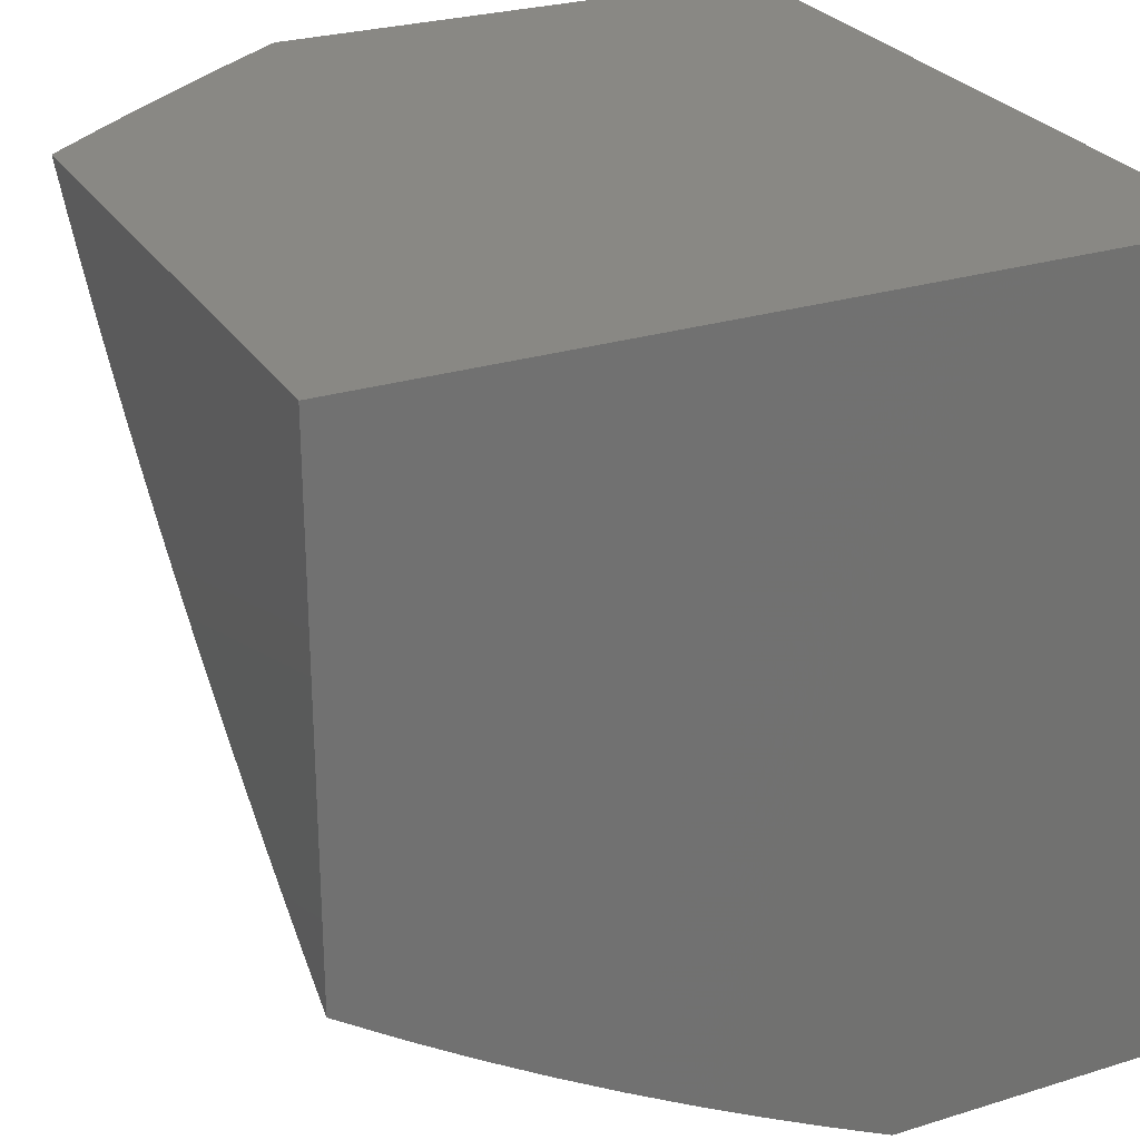
<metadata>
{"format":"stl","ext":"stl","renderer":"f3d","projection":"perspective","resolution":1024,"background":"white","views":[{"elev":26.8,"azim":-25.8,"up":"+Y"}]}
</metadata>
<code>
# stl→obj: 428 verts, 852 faces
v -3.736 -10 -4.933
v -3.645 -10 -5
v -3.697 -10.02 -4.944
v -3.612 -10.03 -5
v -3.668 -10.05 -4.944
v -3.639 -10.08 -4.944
v -3.695 -10.1 -4.887
v -3.665 -10.12 -4.887
v -3.721 -10.14 -4.829
v -3.689 -10.17 -4.829
v -3.743 -10.19 -4.77
v -3.71 -10.21 -4.77
v -3.764 -10.23 -4.71
v -3.729 -10.26 -4.71
v -3.782 -10.28 -4.65
v -3.746 -10.31 -4.65
v -3.797 -10.33 -4.588
v -3.76 -10.35 -4.588
v -3.81 -10.37 -4.526
v -3.772 -10.4 -4.526
v -3.821 -10.42 -4.463
v -3.781 -10.45 -4.463
v -3.829 -10.47 -4.399
v -3.788 -10.5 -4.399
v -3.834 -10.51 -4.334
v -3.792 -10.54 -4.334
v -3.837 -10.56 -4.269
v -3.794 -10.59 -4.269
v -3.816 -10.6 -4.236
v -3.771 -10.63 -4.236
v -3.793 -10.64 -4.203
v -3.747 -10.67 -4.203
v -3.768 -10.68 -4.169
v -3.722 -10.7 -4.169
v -3.743 -10.71 -4.136
v -3.695 -10.74 -4.136
v -3.715 -10.75 -4.102
v -3.667 -10.78 -4.102
v -3.687 -10.79 -4.068
v -3.637 -10.82 -4.068
v -3.656 -10.83 -4.034
v -3.606 -10.85 -4.034
v -3.681 -10.83 -4
v -3.599 -10.88 -4
v -3.554 -10.88 -4.034
v -3.517 -10.92 -4
v -3.502 -10.91 -4.034
v -3.449 -10.93 -4.034
v -3.483 -10.9 -4.068
v -3.431 -10.92 -4.068
v -3.465 -10.89 -4.102
v -3.412 -10.91 -4.102
v -3.446 -10.88 -4.136
v -3.394 -10.9 -4.136
v -3.427 -10.87 -4.169
v -3.375 -10.89 -4.169
v -3.407 -10.85 -4.203
v -3.356 -10.88 -4.203
v -3.388 -10.84 -4.236
v -3.337 -10.87 -4.236
v -3.368 -10.83 -4.269
v -3.317 -10.86 -4.269
v -3.329 -10.81 -4.334
v -3.278 -10.84 -4.334
v -3.288 -10.79 -4.399
v -3.239 -10.81 -4.399
v -3.247 -10.76 -4.463
v -3.198 -10.79 -4.463
v -3.206 -10.74 -4.526
v -3.158 -10.77 -4.526
v -3.164 -10.72 -4.588
v -3.116 -10.74 -4.588
v -3.121 -10.69 -4.65
v -3.074 -10.72 -4.65
v -3.078 -10.67 -4.71
v -3.032 -10.69 -4.71
v -3 -10.69 -4.74
v -3 -10.75 -4.649
v -3.577 -10.06 -5
v -3.608 -10.1 -4.944
v -3.633 -10.15 -4.887
v -3.656 -10.2 -4.829
v -3.676 -10.24 -4.77
v -3.694 -10.29 -4.71
v -3.709 -10.33 -4.65
v -3.722 -10.38 -4.588
v -3.733 -10.43 -4.526
v -3.741 -10.48 -4.463
v -3.746 -10.52 -4.399
v -3.749 -10.57 -4.334
v -3.749 -10.62 -4.269
v -3.726 -10.66 -4.236
v -3.701 -10.69 -4.203
v -3.674 -10.73 -4.169
v -3.647 -10.77 -4.136
v -3.617 -10.81 -4.102
v -3.586 -10.84 -4.068
v -3.542 -10.09 -5
v -3.577 -10.13 -4.944
v -3.601 -10.18 -4.887
v -3.623 -10.22 -4.829
v -3.641 -10.27 -4.77
v -3.658 -10.32 -4.71
v -3.672 -10.36 -4.65
v -3.684 -10.41 -4.588
v -3.693 -10.46 -4.526
v -3.699 -10.5 -4.463
v -3.704 -10.55 -4.399
v -3.705 -10.6 -4.334
v -3.704 -10.65 -4.269
v -3.68 -10.68 -4.236
v -3.654 -10.72 -4.203
v -3.626 -10.76 -4.169
v -3.597 -10.8 -4.136
v -3.567 -10.83 -4.102
v -3.535 -10.87 -4.068
v -3.506 -10.13 -5
v -3.546 -10.16 -4.944
v -3.568 -10.2 -4.887
v -3.588 -10.25 -4.829
v -3.606 -10.3 -4.77
v -3.621 -10.34 -4.71
v -3.634 -10.39 -4.65
v -3.644 -10.44 -4.588
v -3.652 -10.48 -4.526
v -3.658 -10.53 -4.463
v -3.66 -10.58 -4.399
v -3.661 -10.63 -4.334
v -3.658 -10.67 -4.269
v -3.633 -10.71 -4.236
v -3.606 -10.75 -4.203
v -3.577 -10.79 -4.169
v -3.548 -10.82 -4.136
v -3.516 -10.86 -4.102
v -3.469 -10.16 -5
v -3.513 -10.18 -4.944
v -3.535 -10.23 -4.887
v -3.553 -10.28 -4.829
v -3.57 -10.32 -4.77
v -3.584 -10.37 -4.71
v -3.595 -10.42 -4.65
v -3.604 -10.46 -4.588
v -3.611 -10.51 -4.526
v -3.615 -10.56 -4.463
v -3.616 -10.61 -4.399
v -3.615 -10.65 -4.334
v -3.612 -10.7 -4.269
v -3.585 -10.74 -4.236
v -3.557 -10.78 -4.203
v -3.528 -10.81 -4.169
v -3.497 -10.85 -4.136
v -3.43 -10.19 -5
v -3.48 -10.21 -4.944
v -3.5 -10.26 -4.887
v -3.518 -10.3 -4.829
v -3.533 -10.35 -4.77
v -3.545 -10.4 -4.71
v -3.556 -10.44 -4.65
v -3.563 -10.49 -4.588
v -3.569 -10.54 -4.526
v -3.571 -10.59 -4.463
v -3.572 -10.63 -4.399
v -3.569 -10.68 -4.334
v -3.565 -10.73 -4.269
v -3.537 -10.77 -4.236
v -3.508 -10.8 -4.203
v -3.477 -10.84 -4.169
v -3.391 -10.22 -5
v -3.446 -10.24 -4.944
v -3.465 -10.28 -4.887
v -3.481 -10.33 -4.829
v -3.495 -10.38 -4.77
v -3.506 -10.42 -4.71
v -3.515 -10.47 -4.65
v -3.522 -10.52 -4.588
v -3.526 -10.56 -4.526
v -3.527 -10.61 -4.463
v -3.526 -10.66 -4.399
v -3.523 -10.71 -4.334
v -3.517 -10.75 -4.269
v -3.488 -10.79 -4.236
v -3.458 -10.83 -4.203
v -3.412 -10.26 -4.944
v -3.351 -10.25 -5
v -3.376 -10.29 -4.944
v -3.31 -10.27 -5
v -3.34 -10.31 -4.944
v -3.269 -10.3 -5
v -3.303 -10.34 -4.944
v -3.226 -10.33 -5
v -3.266 -10.36 -4.944
v -3.183 -10.36 -5
v -3.228 -10.39 -4.944
v -3.138 -10.39 -5
v -3.189 -10.41 -4.944
v -3.15 -10.43 -4.944
v -3.199 -10.46 -4.887
v -3.158 -10.48 -4.887
v -3.206 -10.5 -4.829
v -3.164 -10.53 -4.829
v -3.211 -10.55 -4.77
v -3.168 -10.58 -4.77
v -3.213 -10.6 -4.71
v -3.169 -10.62 -4.71
v -3.213 -10.65 -4.65
v -3.167 -10.67 -4.65
v -3.211 -10.69 -4.588
v -3.093 -10.41 -5
v -3.11 -10.46 -4.944
v -3.117 -10.5 -4.887
v -3.122 -10.55 -4.829
v -3.124 -10.6 -4.77
v -3.123 -10.65 -4.71
v -3.047 -10.44 -5
v -3.069 -10.48 -4.944
v -3.075 -10.53 -4.887
v -3.078 -10.57 -4.829
v -3.079 -10.62 -4.77
v -3 -10.47 -5
v -3.027 -10.5 -4.944
v -3 -10.54 -4.915
v -3.032 -10.55 -4.887
v -3 -10.58 -4.872
v -3.034 -10.6 -4.829
v -3 -10.62 -4.829
v -3.034 -10.65 -4.77
v -3 -10.65 -4.784
v -3 -10.51 -4.958
v -3 -10.82 -4.556
v -3.019 -10.79 -4.588
v -3.059 -10.81 -4.526
v -3 -10.88 -4.461
v -3.099 -10.84 -4.463
v -3.138 -10.86 -4.399
v -3.034 -10.91 -4.399
v -3 -10.94 -4.365
v -3.071 -10.93 -4.334
v -3 -11 -4.268
v -3.108 -10.95 -4.269
v -3.089 -11 -4.204
v -3.126 -10.97 -4.236
v -3.144 -10.98 -4.203
v -3.233 -10.92 -4.236
v -3.251 -10.93 -4.203
v -3.162 -10.99 -4.169
v -3.177 -11 -4.138
v -3.288 -10.95 -4.136
v -3.264 -11 -4.07
v -3.306 -10.96 -4.102
v -3.324 -10.97 -4.068
v -3.349 -11 -4
v -3.342 -10.98 -4.034
v -3.433 -10.96 -4
v -3.706 -10.8 -4.034
v -3.762 -10.79 -4
v -3.755 -10.77 -4.034
v -3.804 -10.74 -4.034
v -3.784 -10.73 -4.068
v -3.831 -10.7 -4.068
v -3.81 -10.7 -4.102
v -3.857 -10.67 -4.102
v -3.836 -10.66 -4.136
v -3.881 -10.63 -4.136
v -3.859 -10.62 -4.169
v -3.904 -10.59 -4.169
v -3.882 -10.58 -4.203
v -3.925 -10.55 -4.203
v -3.902 -10.54 -4.236
v -3.945 -10.51 -4.236
v -3.922 -10.5 -4.269
v -3.963 -10.47 -4.269
v -3.916 -10.46 -4.334
v -3.956 -10.43 -4.334
v -3.908 -10.41 -4.399
v -3.946 -10.38 -4.399
v -3.897 -10.36 -4.463
v -3.934 -10.33 -4.463
v -3.884 -10.31 -4.526
v -3.92 -10.29 -4.526
v -3.869 -10.27 -4.588
v -3.903 -10.24 -4.588
v -3.851 -10.22 -4.65
v -3.884 -10.19 -4.65
v -3.83 -10.18 -4.71
v -3.862 -10.15 -4.71
v -3.807 -10.13 -4.77
v -3.838 -10.1 -4.77
v -3.782 -10.09 -4.829
v -3.812 -10.06 -4.829
v -3.754 -10.04 -4.887
v -3.783 -10.01 -4.887
v -3.825 -10 -4.864
v -3.84 -10.03 -4.829
v -3.868 -10 -4.829
v -3.897 -10.05 -4.77
v -3.926 -10.02 -4.77
v -3.953 -10.06 -4.71
v -3.982 -10.03 -4.71
v -4 -10.05 -4.683
v -4 -10 -4.721
v -3.842 -10.74 -4
v -3.852 -10.71 -4.034
v -3.878 -10.68 -4.068
v -3.902 -10.64 -4.102
v -3.925 -10.6 -4.136
v -3.947 -10.56 -4.169
v -3.967 -10.52 -4.203
v -4 -10.5 -4.199
v -3.986 -10.48 -4.236
v -4 -10.46 -4.247
v -4 -10.43 -4.294
v -3.995 -10.4 -4.334
v -4 -10.39 -4.341
v -3.984 -10.35 -4.399
v -4 -10.35 -4.387
v -4 -10.31 -4.432
v -3.922 -10.69 -4
v -3.898 -10.68 -4.034
v -3.923 -10.65 -4.068
v -3.947 -10.61 -4.102
v -3.969 -10.57 -4.136
v -4 -10.54 -4.15
v -3.99 -10.53 -4.169
v -3.944 -10.66 -4.034
v -4 -10.64 -4
v -3.99 -10.63 -4.034
v -4 -10.61 -4.051
v -3.968 -10.62 -4.068
v -3.991 -10.58 -4.102
v -4 -10.57 -4.101
v -4 -10.27 -4.476
v -3.971 -10.3 -4.463
v -4 -10.22 -4.519
v -3.989 -10.23 -4.526
v -3.955 -10.26 -4.526
v -4 -10.18 -4.562
v -3.937 -10.21 -4.588
v -3.97 -10.18 -4.588
v -4 -10.14 -4.603
v -3.948 -10.14 -4.65
v -3.979 -10.11 -4.65
v -3.924 -10.09 -4.71
v -4 -10.09 -4.643
v -3.913 -10 -4.793
v -3.725 -10.07 -4.887
v -3.868 -10.07 -4.77
v -3.893 -10.12 -4.71
v -3.752 -10.11 -4.829
v -3.776 -10.16 -4.77
v -3.797 -10.2 -4.71
v -3.816 -10.25 -4.65
v -3.833 -10.3 -4.588
v -3.848 -10.34 -4.526
v -3.859 -10.39 -4.463
v -3.869 -10.44 -4.399
v -3.875 -10.49 -4.334
v -3.88 -10.53 -4.269
v -3.859 -10.57 -4.236
v -3.838 -10.61 -4.203
v -3.814 -10.65 -4.169
v -3.789 -10.69 -4.136
v -3.763 -10.72 -4.102
v -3.735 -10.76 -4.068
v -3.916 -10.16 -4.65
v -3.429 -10.31 -4.887
v -3.444 -10.35 -4.829
v -3.457 -10.4 -4.77
v -3.467 -10.45 -4.71
v -3.474 -10.5 -4.65
v -3.479 -10.54 -4.588
v -3.482 -10.59 -4.526
v -3.482 -10.64 -4.463
v -3.48 -10.69 -4.399
v -3.475 -10.73 -4.334
v -3.468 -10.78 -4.269
v -3.438 -10.82 -4.236
v -3.392 -10.33 -4.887
v -3.406 -10.38 -4.829
v -3.417 -10.43 -4.77
v -3.426 -10.47 -4.71
v -3.433 -10.52 -4.65
v -3.436 -10.57 -4.588
v -3.438 -10.62 -4.526
v -3.437 -10.66 -4.463
v -3.433 -10.71 -4.399
v -3.427 -10.76 -4.334
v -3.418 -10.81 -4.269
v -3.355 -10.36 -4.887
v -3.368 -10.41 -4.829
v -3.378 -10.45 -4.77
v -3.385 -10.5 -4.71
v -3.39 -10.55 -4.65
v -3.393 -10.59 -4.588
v -3.393 -10.64 -4.526
v -3.39 -10.69 -4.463
v -3.385 -10.74 -4.399
v -3.378 -10.79 -4.334
v -3.317 -10.38 -4.887
v -3.328 -10.43 -4.829
v -3.337 -10.48 -4.77
v -3.343 -10.53 -4.71
v -3.347 -10.57 -4.65
v -3.348 -10.62 -4.588
v -3.347 -10.67 -4.526
v -3.343 -10.72 -4.463
v -3.337 -10.76 -4.399
v -3.278 -10.41 -4.887
v -3.288 -10.46 -4.829
v -3.296 -10.5 -4.77
v -3.301 -10.55 -4.71
v -3.303 -10.6 -4.65
v -3.303 -10.64 -4.588
v -3.301 -10.69 -4.526
v -3.295 -10.74 -4.463
v -3.239 -10.43 -4.887
v -3.248 -10.48 -4.829
v -3.254 -10.53 -4.77
v -3.257 -10.57 -4.71
v -3.259 -10.62 -4.65
v -3.257 -10.67 -4.588
v -3.253 -10.72 -4.526
v -3.176 -10.88 -4.334
v -3.214 -10.91 -4.269
v -3.27 -10.94 -4.169
v -3 -11 -4
v -3 -10 -4
v -3 -10 -5
v -4 -10 -4
f 1 2 3
f 3 2 4
f 3 4 5
f 5 4 6
f 5 6 7
f 7 6 8
f 7 8 9
f 9 8 10
f 9 10 11
f 11 10 12
f 11 12 13
f 13 12 14
f 13 14 15
f 15 14 16
f 15 16 17
f 17 16 18
f 17 18 19
f 19 18 20
f 19 20 21
f 21 20 22
f 21 22 23
f 23 22 24
f 23 24 25
f 25 24 26
f 25 26 27
f 27 26 28
f 27 28 29
f 29 28 30
f 29 30 31
f 31 30 32
f 31 32 33
f 33 32 34
f 33 34 35
f 35 34 36
f 35 36 37
f 37 36 38
f 37 38 39
f 39 38 40
f 39 40 41
f 41 40 42
f 41 42 43
f 43 42 44
f 44 42 45
f 44 45 46
f 46 45 47
f 46 47 48
f 48 47 49
f 48 49 50
f 50 49 51
f 50 51 52
f 52 51 53
f 52 53 54
f 54 53 55
f 54 55 56
f 56 55 57
f 56 57 58
f 58 57 59
f 58 59 60
f 60 59 61
f 60 61 62
f 62 61 63
f 62 63 64
f 64 63 65
f 64 65 66
f 66 65 67
f 66 67 68
f 68 67 69
f 68 69 70
f 70 69 71
f 70 71 72
f 72 71 73
f 72 73 74
f 74 73 75
f 74 75 76
f 76 75 77
f 76 77 78
f 4 79 6
f 6 79 80
f 6 80 8
f 8 80 81
f 8 81 10
f 10 81 82
f 10 82 12
f 12 82 83
f 12 83 14
f 14 83 84
f 14 84 16
f 16 84 85
f 16 85 18
f 18 85 86
f 18 86 20
f 20 86 87
f 20 87 22
f 22 87 88
f 22 88 24
f 24 88 89
f 24 89 26
f 26 89 90
f 26 90 28
f 28 90 91
f 28 91 30
f 30 91 92
f 30 92 32
f 32 92 93
f 32 93 34
f 34 93 94
f 34 94 36
f 36 94 95
f 36 95 38
f 38 95 96
f 38 96 40
f 40 96 97
f 40 97 42
f 42 97 45
f 79 98 80
f 80 98 99
f 80 99 81
f 81 99 100
f 81 100 82
f 82 100 101
f 82 101 83
f 83 101 102
f 83 102 84
f 84 102 103
f 84 103 85
f 85 103 104
f 85 104 86
f 86 104 105
f 86 105 87
f 87 105 106
f 87 106 88
f 88 106 107
f 88 107 89
f 89 107 108
f 89 108 90
f 90 108 109
f 90 109 91
f 91 109 110
f 91 110 92
f 92 110 111
f 92 111 93
f 93 111 112
f 93 112 94
f 94 112 113
f 94 113 95
f 95 113 114
f 95 114 96
f 96 114 115
f 96 115 97
f 97 115 116
f 97 116 45
f 45 116 47
f 98 117 99
f 99 117 118
f 99 118 100
f 100 118 119
f 100 119 101
f 101 119 120
f 101 120 102
f 102 120 121
f 102 121 103
f 103 121 122
f 103 122 104
f 104 122 123
f 104 123 105
f 105 123 124
f 105 124 106
f 106 124 125
f 106 125 107
f 107 125 126
f 107 126 108
f 108 126 127
f 108 127 109
f 109 127 128
f 109 128 110
f 110 128 129
f 110 129 111
f 111 129 130
f 111 130 112
f 112 130 131
f 112 131 113
f 113 131 132
f 113 132 114
f 114 132 133
f 114 133 115
f 115 133 134
f 115 134 116
f 116 134 49
f 116 49 47
f 117 135 118
f 118 135 136
f 118 136 119
f 119 136 137
f 119 137 120
f 120 137 138
f 120 138 121
f 121 138 139
f 121 139 122
f 122 139 140
f 122 140 123
f 123 140 141
f 123 141 124
f 124 141 142
f 124 142 125
f 125 142 143
f 125 143 126
f 126 143 144
f 126 144 127
f 127 144 145
f 127 145 128
f 128 145 146
f 128 146 129
f 129 146 147
f 129 147 130
f 130 147 148
f 130 148 131
f 131 148 149
f 131 149 132
f 132 149 150
f 132 150 133
f 133 150 151
f 133 151 134
f 134 151 51
f 134 51 49
f 135 152 136
f 136 152 153
f 136 153 137
f 137 153 154
f 137 154 138
f 138 154 155
f 138 155 139
f 139 155 156
f 139 156 140
f 140 156 157
f 140 157 141
f 141 157 158
f 141 158 142
f 142 158 159
f 142 159 143
f 143 159 160
f 143 160 144
f 144 160 161
f 144 161 145
f 145 161 162
f 145 162 146
f 146 162 163
f 146 163 147
f 147 163 164
f 147 164 148
f 148 164 165
f 148 165 149
f 149 165 166
f 149 166 150
f 150 166 167
f 150 167 151
f 151 167 53
f 151 53 51
f 152 168 153
f 153 168 169
f 153 169 154
f 154 169 170
f 154 170 155
f 155 170 171
f 155 171 156
f 156 171 172
f 156 172 157
f 157 172 173
f 157 173 158
f 158 173 174
f 158 174 159
f 159 174 175
f 159 175 160
f 160 175 176
f 160 176 161
f 161 176 177
f 161 177 162
f 162 177 178
f 162 178 163
f 163 178 179
f 163 179 164
f 164 179 180
f 164 180 165
f 165 180 181
f 165 181 166
f 166 181 182
f 166 182 167
f 167 182 55
f 167 55 53
f 169 168 183
f 183 168 184
f 183 184 185
f 185 184 186
f 185 186 187
f 187 186 188
f 187 188 189
f 189 188 190
f 189 190 191
f 191 190 192
f 191 192 193
f 193 192 194
f 193 194 195
f 195 194 196
f 195 196 197
f 197 196 198
f 197 198 199
f 199 198 200
f 199 200 201
f 201 200 202
f 201 202 203
f 203 202 204
f 203 204 205
f 205 204 206
f 205 206 207
f 207 206 71
f 207 71 69
f 194 208 196
f 196 208 209
f 196 209 198
f 198 209 210
f 198 210 200
f 200 210 211
f 200 211 202
f 202 211 212
f 202 212 204
f 204 212 213
f 204 213 206
f 206 213 73
f 206 73 71
f 208 214 209
f 209 214 215
f 209 215 210
f 210 215 216
f 210 216 211
f 211 216 217
f 211 217 212
f 212 217 218
f 212 218 213
f 213 218 75
f 213 75 73
f 214 219 215
f 215 219 220
f 215 220 216
f 216 220 221
f 216 221 222
f 222 221 223
f 222 223 217
f 217 223 224
f 217 224 218
f 218 224 225
f 218 225 226
f 226 225 227
f 226 227 77
f 219 228 220
f 220 228 221
f 223 225 224
f 229 230 78
f 78 230 72
f 78 72 74
f 230 229 231
f 231 229 232
f 231 232 233
f 233 232 234
f 233 234 68
f 68 234 66
f 234 232 235
f 235 232 236
f 235 236 237
f 237 236 238
f 237 238 239
f 239 238 240
f 239 240 241
f 241 240 242
f 241 242 243
f 243 242 244
f 243 244 60
f 60 244 58
f 242 240 245
f 245 240 246
f 245 246 247
f 247 246 248
f 247 248 249
f 249 248 250
f 249 250 52
f 52 250 50
f 248 251 250
f 250 251 252
f 250 252 50
f 50 252 48
f 251 253 252
f 252 253 48
f 253 46 48
f 41 43 254
f 254 43 255
f 254 255 256
f 256 255 257
f 256 257 258
f 258 257 259
f 258 259 260
f 260 259 261
f 260 261 262
f 262 261 263
f 262 263 264
f 264 263 265
f 264 265 266
f 266 265 267
f 266 267 268
f 268 267 269
f 268 269 270
f 270 269 271
f 270 271 272
f 272 271 273
f 272 273 274
f 274 273 275
f 274 275 276
f 276 275 277
f 276 277 278
f 278 277 279
f 278 279 280
f 280 279 281
f 280 281 282
f 282 281 283
f 282 283 284
f 284 283 285
f 284 285 286
f 286 285 287
f 286 287 288
f 288 287 289
f 288 289 290
f 290 289 291
f 290 291 1
f 1 291 292
f 292 291 293
f 292 293 294
f 294 293 295
f 294 295 296
f 296 295 297
f 296 297 298
f 298 297 299
f 298 299 300
f 255 301 257
f 257 301 302
f 257 302 259
f 259 302 303
f 259 303 261
f 261 303 304
f 261 304 263
f 263 304 305
f 263 305 265
f 265 305 306
f 265 306 267
f 267 306 307
f 267 307 269
f 269 307 308
f 269 308 309
f 309 308 310
f 309 310 271
f 271 310 311
f 271 311 273
f 273 311 312
f 273 312 275
f 275 312 313
f 275 313 314
f 314 313 315
f 314 315 316
f 301 317 302
f 302 317 318
f 302 318 303
f 303 318 319
f 303 319 304
f 304 319 320
f 304 320 305
f 305 320 321
f 305 321 306
f 306 321 322
f 306 322 323
f 323 322 308
f 323 308 307
f 318 317 324
f 324 317 325
f 324 325 326
f 326 325 327
f 326 327 328
f 328 327 329
f 328 329 320
f 320 329 321
f 327 330 329
f 329 330 321
f 330 322 321
f 311 313 312
f 331 332 316
f 316 332 277
f 316 277 314
f 314 277 275
f 333 334 331
f 331 334 335
f 331 335 279
f 279 335 281
f 333 336 334
f 334 336 337
f 334 337 335
f 335 337 281
f 337 336 338
f 338 336 339
f 338 339 340
f 340 339 341
f 340 341 342
f 342 341 343
f 342 343 297
f 297 343 299
f 339 343 341
f 298 300 296
f 296 300 344
f 296 344 294
f 294 344 292
f 290 1 3
f 293 291 289
f 290 3 345
f 345 3 5
f 345 5 7
f 295 293 346
f 346 293 289
f 346 289 287
f 297 295 342
f 342 295 346
f 342 346 347
f 347 346 287
f 347 287 285
f 340 342 347
f 290 345 288
f 288 345 348
f 288 348 286
f 286 348 349
f 286 349 284
f 284 349 350
f 284 350 282
f 282 350 351
f 282 351 280
f 280 351 352
f 280 352 278
f 278 352 353
f 278 353 276
f 276 353 354
f 276 354 274
f 274 354 355
f 274 355 272
f 272 355 356
f 272 356 270
f 270 356 357
f 270 357 268
f 268 357 358
f 268 358 266
f 266 358 359
f 266 359 264
f 264 359 360
f 264 360 262
f 262 360 361
f 262 361 260
f 260 361 362
f 260 362 258
f 258 362 363
f 258 363 256
f 256 363 254
f 348 345 7
f 340 347 364
f 364 347 285
f 364 285 283
f 348 7 9
f 348 9 349
f 349 9 11
f 349 11 350
f 350 11 13
f 350 13 351
f 351 13 15
f 351 15 352
f 352 15 17
f 352 17 353
f 353 17 19
f 353 19 354
f 354 19 21
f 354 21 355
f 355 21 23
f 355 23 356
f 356 23 25
f 356 25 357
f 357 25 27
f 357 27 358
f 358 27 29
f 358 29 359
f 359 29 31
f 359 31 360
f 360 31 33
f 360 33 361
f 361 33 35
f 361 35 362
f 362 35 37
f 362 37 363
f 363 37 39
f 363 39 254
f 254 39 41
f 283 337 364
f 364 337 338
f 364 338 340
f 337 283 281
f 277 332 279
f 279 332 331
f 169 183 170
f 170 183 365
f 170 365 171
f 171 365 366
f 171 366 172
f 172 366 367
f 172 367 173
f 173 367 368
f 173 368 174
f 174 368 369
f 174 369 175
f 175 369 370
f 175 370 176
f 176 370 371
f 176 371 177
f 177 371 372
f 177 372 178
f 178 372 373
f 178 373 179
f 179 373 374
f 179 374 180
f 180 374 375
f 180 375 181
f 181 375 376
f 181 376 182
f 182 376 57
f 182 57 55
f 269 309 271
f 183 185 365
f 365 185 377
f 365 377 366
f 366 377 378
f 366 378 367
f 367 378 379
f 367 379 368
f 368 379 380
f 368 380 369
f 369 380 381
f 369 381 370
f 370 381 382
f 370 382 371
f 371 382 383
f 371 383 372
f 372 383 384
f 372 384 373
f 373 384 385
f 373 385 374
f 374 385 386
f 374 386 375
f 375 386 387
f 375 387 376
f 376 387 59
f 376 59 57
f 306 323 307
f 185 187 377
f 377 187 388
f 377 388 378
f 378 388 389
f 378 389 379
f 379 389 390
f 379 390 380
f 380 390 391
f 380 391 381
f 381 391 392
f 381 392 382
f 382 392 393
f 382 393 383
f 383 393 394
f 383 394 384
f 384 394 395
f 384 395 385
f 385 395 396
f 385 396 386
f 386 396 397
f 386 397 387
f 387 397 61
f 387 61 59
f 187 189 388
f 388 189 398
f 388 398 389
f 389 398 399
f 389 399 390
f 390 399 400
f 390 400 391
f 391 400 401
f 391 401 392
f 392 401 402
f 392 402 393
f 393 402 403
f 393 403 394
f 394 403 404
f 394 404 395
f 395 404 405
f 395 405 396
f 396 405 406
f 396 406 397
f 397 406 63
f 397 63 61
f 324 326 328
f 324 328 319
f 319 328 320
f 189 191 398
f 398 191 407
f 398 407 399
f 399 407 408
f 399 408 400
f 400 408 409
f 400 409 401
f 401 409 410
f 401 410 402
f 402 410 411
f 402 411 403
f 403 411 412
f 403 412 404
f 404 412 413
f 404 413 405
f 405 413 414
f 405 414 406
f 406 414 65
f 406 65 63
f 318 324 319
f 191 193 407
f 407 193 415
f 407 415 408
f 408 415 416
f 408 416 409
f 409 416 417
f 409 417 410
f 410 417 418
f 410 418 411
f 411 418 419
f 411 419 412
f 412 419 420
f 412 420 413
f 413 420 421
f 413 421 414
f 414 421 67
f 414 67 65
f 195 197 415
f 415 197 416
f 417 416 199
f 199 416 197
f 193 195 415
f 418 417 201
f 201 417 199
f 419 418 203
f 203 418 201
f 222 217 216
f 420 419 205
f 205 419 203
f 421 420 207
f 207 420 205
f 67 421 69
f 69 421 207
f 77 75 226
f 226 75 218
f 78 74 76
f 233 68 70
f 230 231 72
f 72 231 70
f 231 233 70
f 64 66 422
f 422 66 234
f 422 234 237
f 237 234 235
f 243 60 62
f 62 64 423
f 423 64 422
f 423 422 239
f 239 422 237
f 56 58 424
f 424 58 244
f 424 244 245
f 245 244 242
f 249 52 54
f 54 56 247
f 247 56 424
f 247 424 245
f 247 249 54
f 241 243 423
f 423 243 62
f 241 423 239
f 251 248 425
f 425 248 246
f 425 246 240
f 240 238 425
f 238 236 425
f 425 236 426
f 426 236 232
f 426 232 229
f 229 78 426
f 426 78 77
f 426 77 227
f 227 225 426
f 426 225 427
f 427 225 223
f 427 223 221
f 221 228 427
f 427 228 219
f 219 214 427
f 427 214 208
f 427 208 194
f 194 192 427
f 427 192 190
f 427 190 188
f 188 186 427
f 427 186 184
f 427 184 168
f 168 152 427
f 427 152 135
f 427 135 117
f 117 98 427
f 427 98 79
f 427 79 4
f 4 2 427
f 325 317 428
f 428 317 301
f 428 301 255
f 428 255 426
f 426 255 43
f 426 43 44
f 44 46 426
f 426 46 253
f 426 253 251
f 251 425 426
f 300 299 428
f 428 299 343
f 428 343 339
f 339 336 428
f 428 336 333
f 428 333 331
f 331 316 428
f 428 316 315
f 428 315 313
f 313 311 428
f 428 311 310
f 428 310 308
f 308 322 428
f 428 322 330
f 428 330 327
f 327 325 428
f 427 2 426
f 426 2 1
f 426 1 292
f 292 344 426
f 426 344 428
f 428 344 300

</code>
